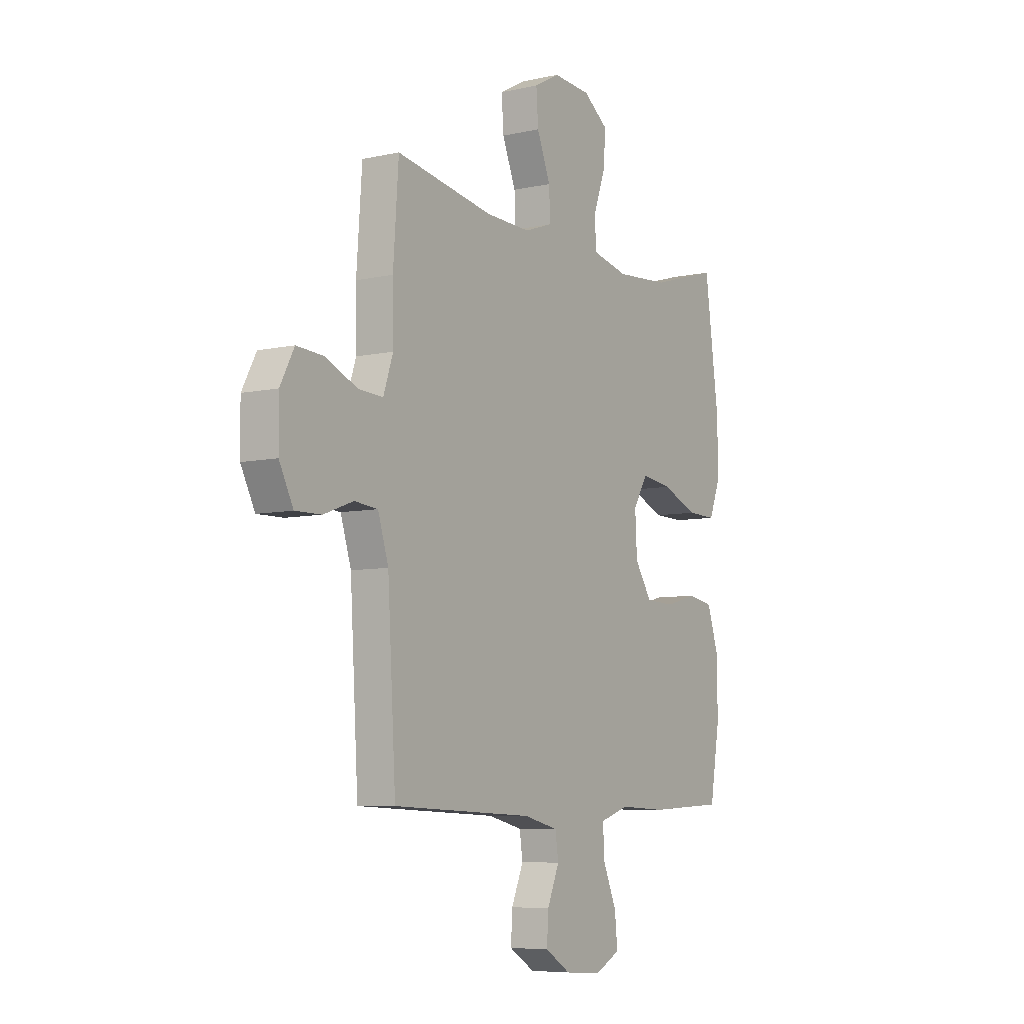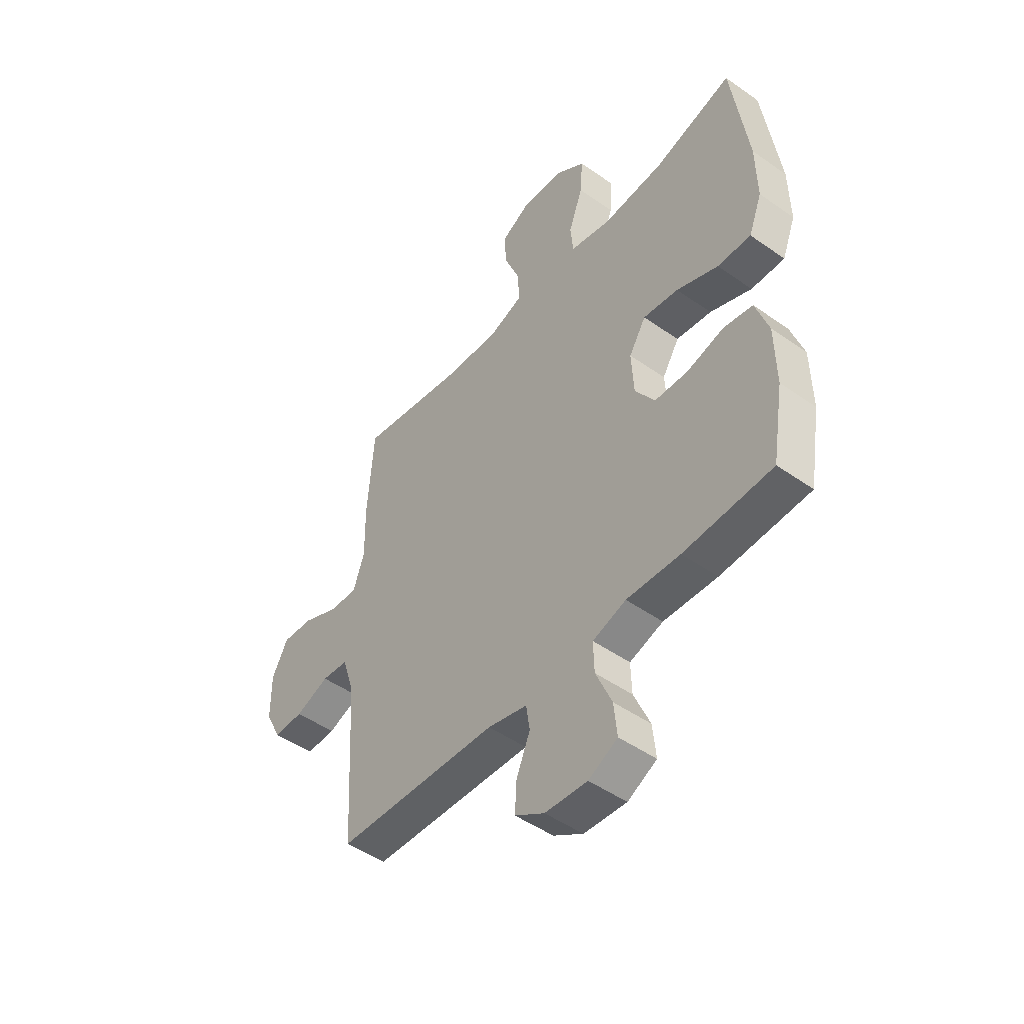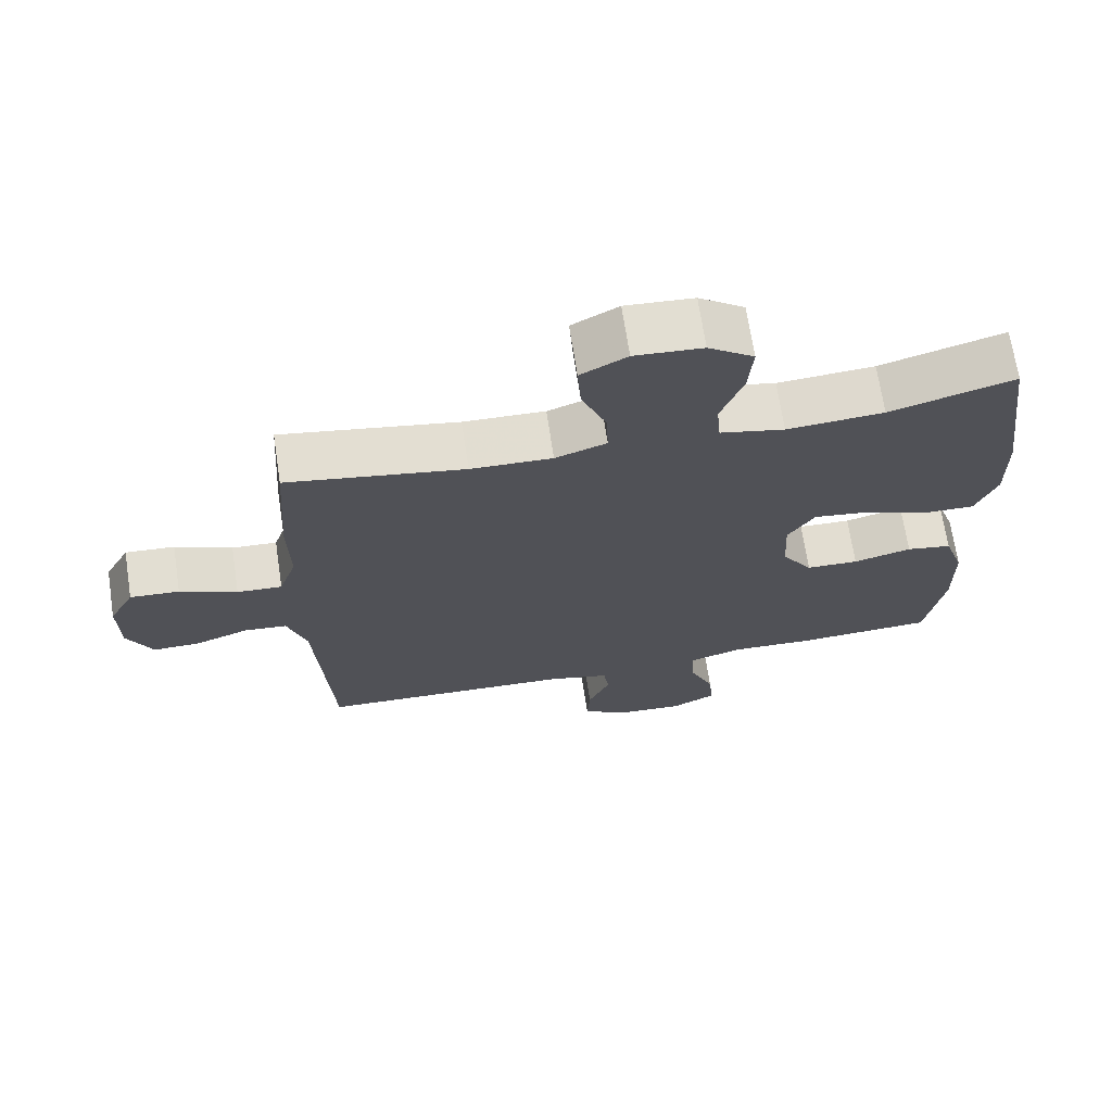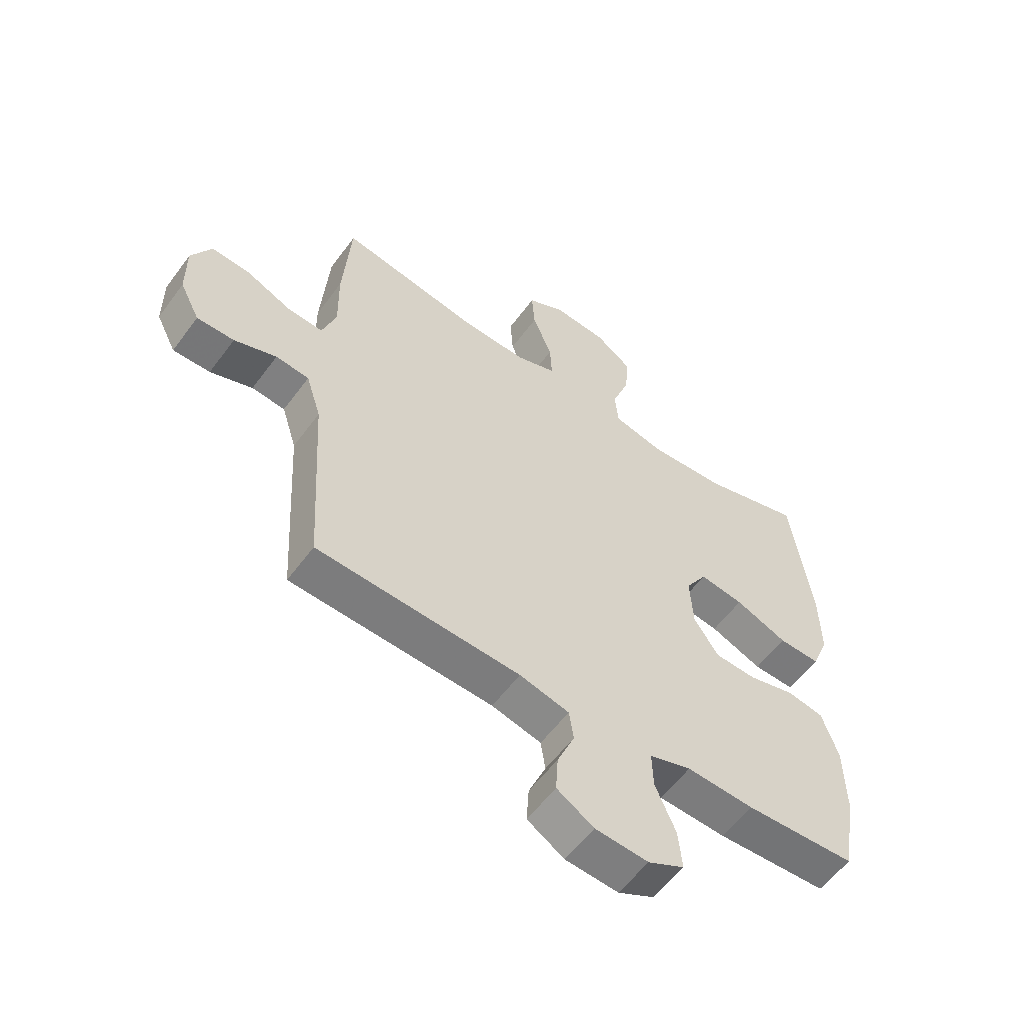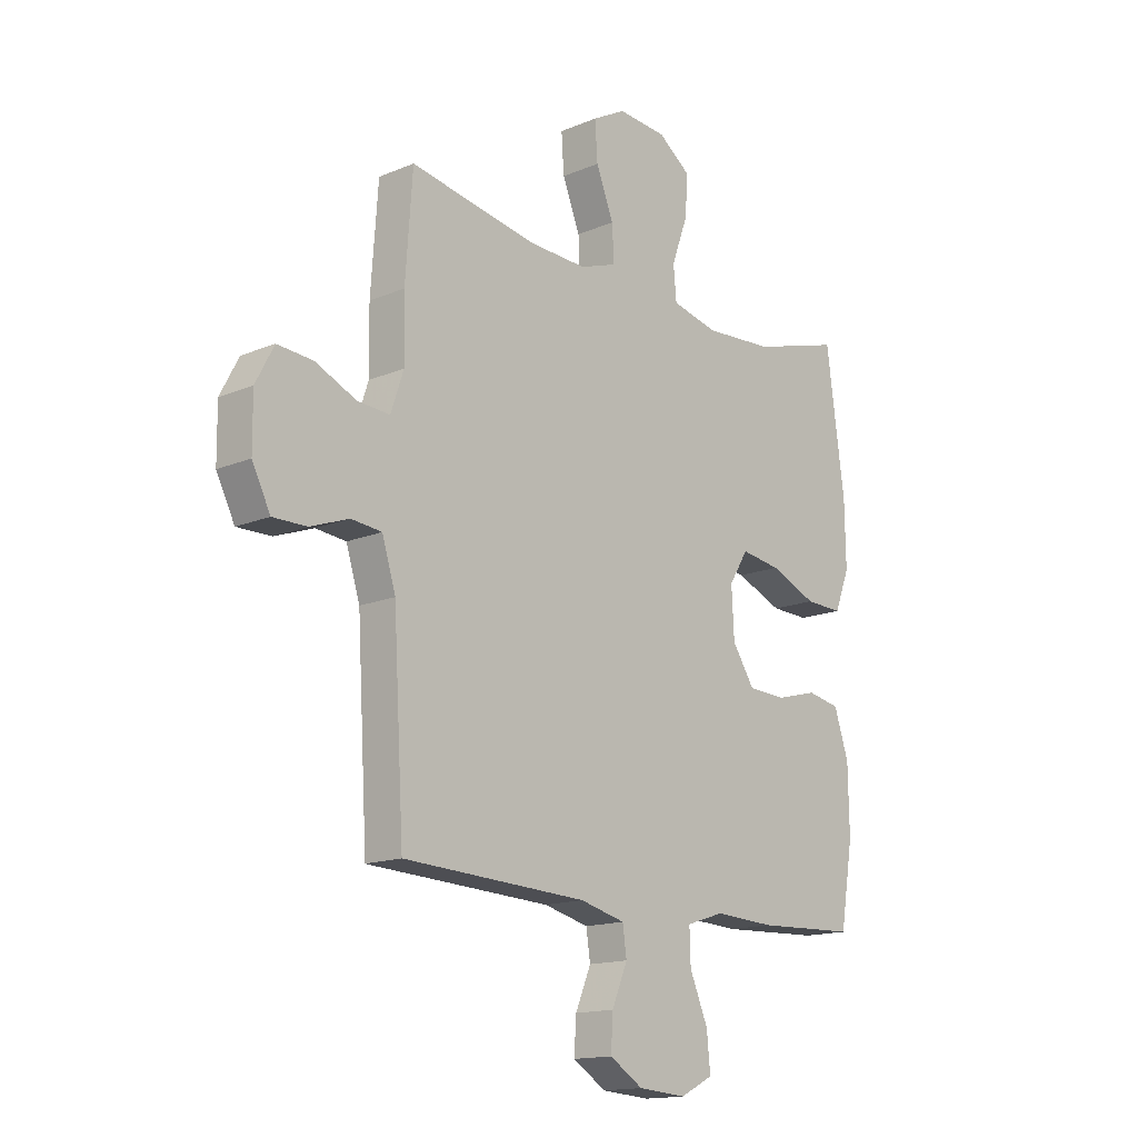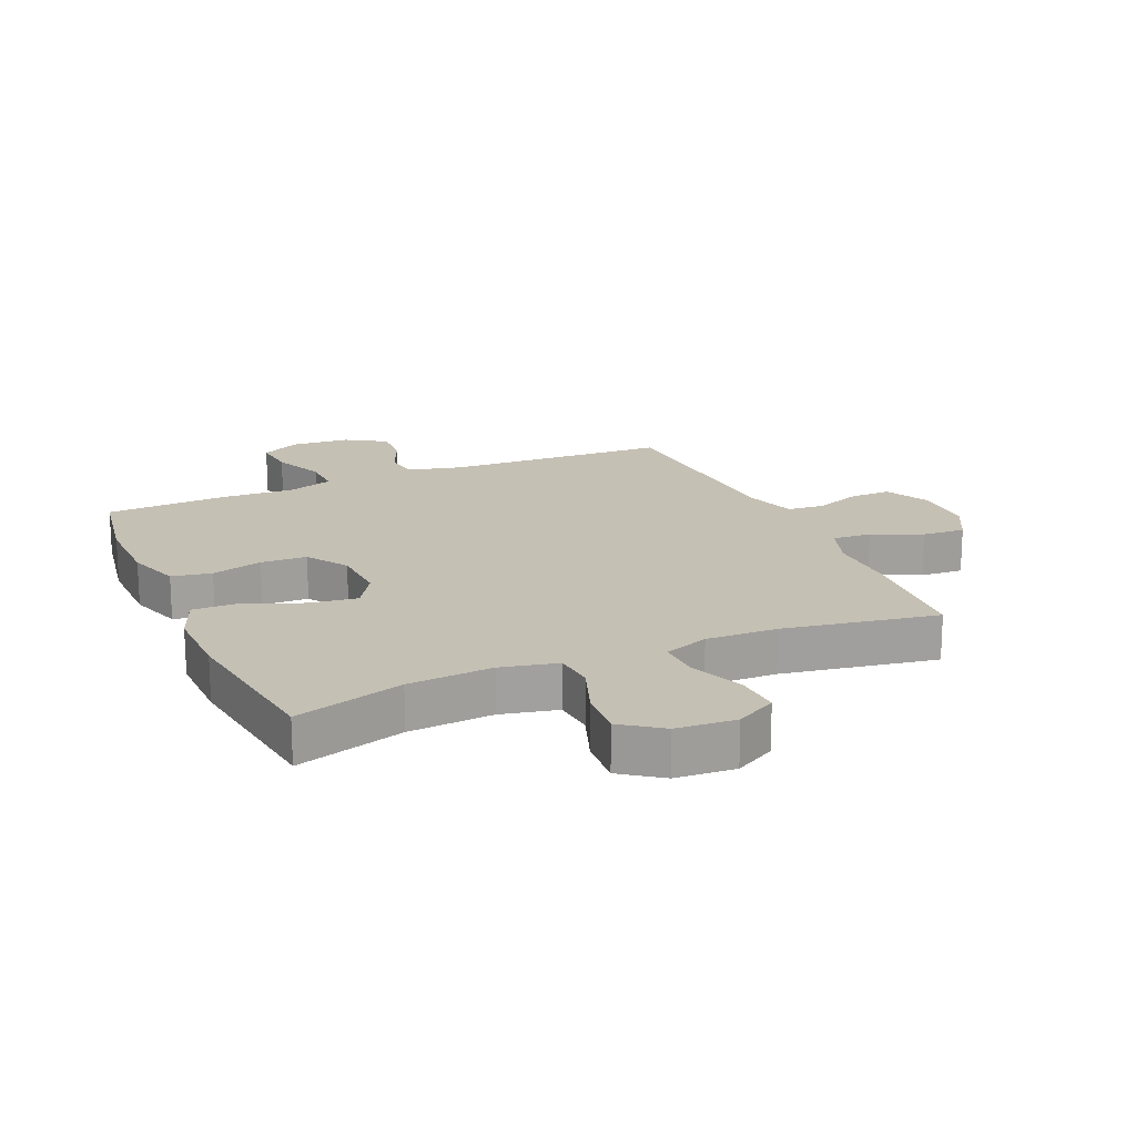
<metadata>
{"format":"obj","ext":"obj","renderer":"f3d","projection":"perspective","resolution":1024,"background":"white","views":[{"elev":-6.9,"azim":122.9,"up":"+Z"},{"elev":-48.4,"azim":-128.2,"up":"+Z"},{"elev":69.4,"azim":171.3,"up":"+Z"},{"elev":-57.4,"azim":144.0,"up":"+Z"},{"elev":-15.3,"azim":131.5,"up":"+Z"},{"elev":18.4,"azim":-23.7,"up":"+Y"}]}
</metadata>
<code>
v 0.5 0.07 0.5
v 0.514 0.07 0.305
v 0.512 0.07 0.186
v 0.537 0.07 0.112
v 0.601 0.07 0.116
v 0.682 0.07 0.152
v 0.752 0.07 0.157
v 0.788 0.07 0.089
v 0.787 0.07 -0.011
v 0.751 0.07 -0.082
v 0.684 0.07 -0.081
v 0.608 0.07 -0.053
v 0.548 0.07 -0.059
v 0.521 0.07 -0.145
v 0.5 0.07 -0.5
v 0.136 0.07 -0.517
v 0.047 0.07 -0.539
v 0.039 0.07 -0.594
v 0.07 0.07 -0.667
v 0.074 0.07 -0.733
v 0.008 0.07 -0.774
v -0.087 0.07 -0.781
v -0.152 0.07 -0.748
v -0.145 0.07 -0.677
v -0.109 0.07 -0.593
v -0.107 0.07 -0.527
v -0.182 0.07 -0.503
v -0.302 0.07 -0.509
v -0.5 0.07 -0.5
v -0.526 0.07 -0.346
v -0.524 0.07 -0.218
v -0.495 0.07 -0.131
v -0.43 0.07 -0.119
v -0.347 0.07 -0.141
v -0.272 0.07 -0.138
v -0.228 0.07 -0.071
v -0.223 0.07 0.023
v -0.261 0.07 0.084
v -0.34 0.07 0.073
v -0.433 0.07 0.035
v -0.508 0.07 0.033
v -0.538 0.07 0.11
v -0.536 0.07 0.233
v -0.5 0.07 0.5
v -0.323 0.07 0.448
v -0.185 0.07 0.438
v -0.093 0.07 0.459
v -0.087 0.07 0.524
v -0.119 0.07 0.612
v -0.125 0.07 0.691
v -0.06 0.07 0.738
v 0.037 0.07 0.745
v 0.103 0.07 0.709
v 0.098 0.07 0.634
v 0.063 0.07 0.547
v 0.06 0.07 0.478
v 0.133 0.07 0.452
v 0.249 0.07 0.456
v 0.5 0 0.5
v 0.514 0 0.305
v 0.512 0 0.186
v 0.537 0 0.112
v 0.601 0 0.116
v 0.682 0 0.152
v 0.752 0 0.157
v 0.788 0 0.089
v 0.787 0 -0.011
v 0.751 0 -0.082
v 0.684 0 -0.081
v 0.608 0 -0.053
v 0.548 0 -0.059
v 0.521 0 -0.145
v 0.5 0 -0.5
v 0.136 0 -0.517
v 0.047 0 -0.539
v 0.039 0 -0.594
v 0.07 0 -0.667
v 0.074 0 -0.733
v 0.008 0 -0.774
v -0.087 0 -0.781
v -0.152 0 -0.748
v -0.145 0 -0.677
v -0.109 0 -0.593
v -0.107 0 -0.527
v -0.182 0 -0.503
v -0.302 0 -0.509
v -0.5 0 -0.5
v -0.526 0 -0.346
v -0.524 0 -0.218
v -0.495 0 -0.131
v -0.43 0 -0.119
v -0.347 0 -0.141
v -0.272 0 -0.138
v -0.228 0 -0.071
v -0.223 0 0.023
v -0.261 0 0.084
v -0.34 0 0.073
v -0.433 0 0.035
v -0.508 0 0.033
v -0.538 0 0.11
v -0.536 0 0.233
v -0.5 0 0.5
v -0.323 0 0.448
v -0.185 0 0.438
v -0.093 0 0.459
v -0.087 0 0.524
v -0.119 0 0.612
v -0.125 0 0.691
v -0.06 0 0.738
v 0.037 0 0.745
v 0.103 0 0.709
v 0.098 0 0.634
v 0.063 0 0.547
v 0.06 0 0.478
v 0.133 0 0.452
v 0.249 0 0.456
f 53 54 55
f 52 53 55
f 51 52 55
f 50 51 55
f 49 50 55
f 48 49 55
f 47 48 55 56
f 46 47 56 57
f 43 44 45
f 42 43 45
f 41 42 45
f 40 41 45
f 39 40 45
f 38 39 45 46
f 46 57 58
f 38 46 58
f 37 38 58
f 32 33 34
f 31 32 34
f 30 31 34
f 29 30 34
f 28 29 34
f 27 28 34
f 26 27 34 35
f 23 24 25
f 22 23 25
f 21 22 25
f 20 21 25
f 19 20 25
f 18 19 25
f 17 18 25 26
f 26 35 36
f 17 26 36
f 16 17 36
f 10 11 12
f 9 10 12
f 8 9 12
f 7 8 12
f 6 7 12
f 5 6 12
f 4 5 12 13
f 3 4 13 14
f 1 2 3
f 36 37 58
f 16 36 58
f 15 16 58
f 14 15 58
f 3 14 58
f 1 3 58
f 113 112 111
f 113 111 110
f 113 110 109
f 113 109 108
f 113 108 107
f 113 107 106
f 114 113 106 105
f 115 114 105 104
f 103 102 101
f 103 101 100
f 103 100 99
f 103 99 98
f 103 98 97
f 104 103 97 96
f 116 115 104
f 116 104 96
f 116 96 95
f 92 91 90
f 92 90 89
f 92 89 88
f 92 88 87
f 92 87 86
f 92 86 85
f 93 92 85 84
f 83 82 81
f 83 81 80
f 83 80 79
f 83 79 78
f 83 78 77
f 83 77 76
f 84 83 76 75
f 94 93 84
f 94 84 75
f 94 75 74
f 70 69 68
f 70 68 67
f 70 67 66
f 70 66 65
f 70 65 64
f 70 64 63
f 71 70 63 62
f 72 71 62 61
f 61 60 59
f 116 95 94
f 116 94 74
f 116 74 73
f 116 73 72
f 116 72 61
f 116 61 59
f 1 59 60 2
f 2 60 61 3
f 3 61 62 4
f 4 62 63 5
f 5 63 64 6
f 6 64 65 7
f 7 65 66 8
f 8 66 67 9
f 9 67 68 10
f 10 68 69 11
f 11 69 70 12
f 12 70 71 13
f 13 71 72 14
f 14 72 73 15
f 15 73 74 16
f 16 74 75 17
f 17 75 76 18
f 18 76 77 19
f 19 77 78 20
f 20 78 79 21
f 21 79 80 22
f 22 80 81 23
f 23 81 82 24
f 24 82 83 25
f 25 83 84 26
f 26 84 85 27
f 27 85 86 28
f 28 86 87 29
f 29 87 88 30
f 30 88 89 31
f 31 89 90 32
f 32 90 91 33
f 33 91 92 34
f 34 92 93 35
f 35 93 94 36
f 36 94 95 37
f 37 95 96 38
f 38 96 97 39
f 39 97 98 40
f 40 98 99 41
f 41 99 100 42
f 42 100 101 43
f 43 101 102 44
f 44 102 103 45
f 45 103 104 46
f 46 104 105 47
f 47 105 106 48
f 48 106 107 49
f 49 107 108 50
f 50 108 109 51
f 51 109 110 52
f 52 110 111 53
f 53 111 112 54
f 54 112 113 55
f 55 113 114 56
f 56 114 115 57
f 57 115 116 58
f 58 116 59 1

</code>
